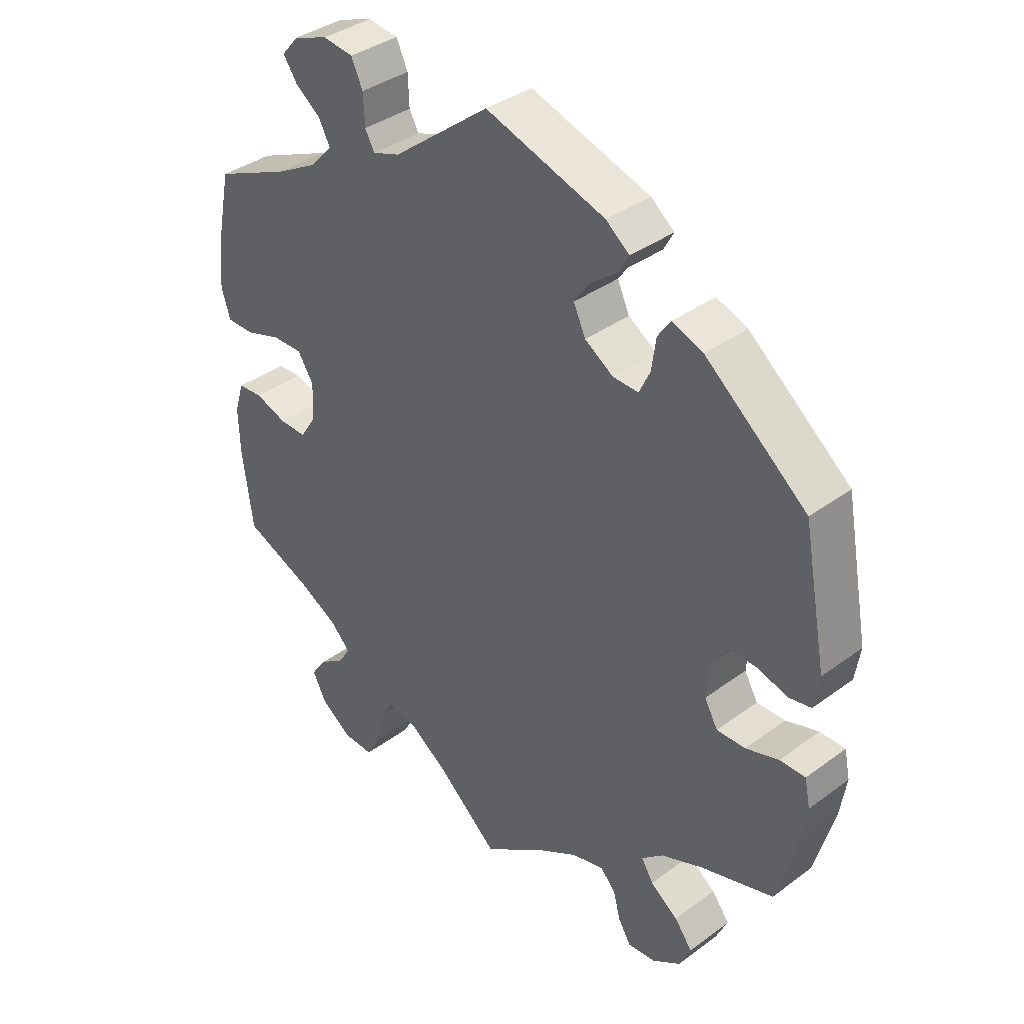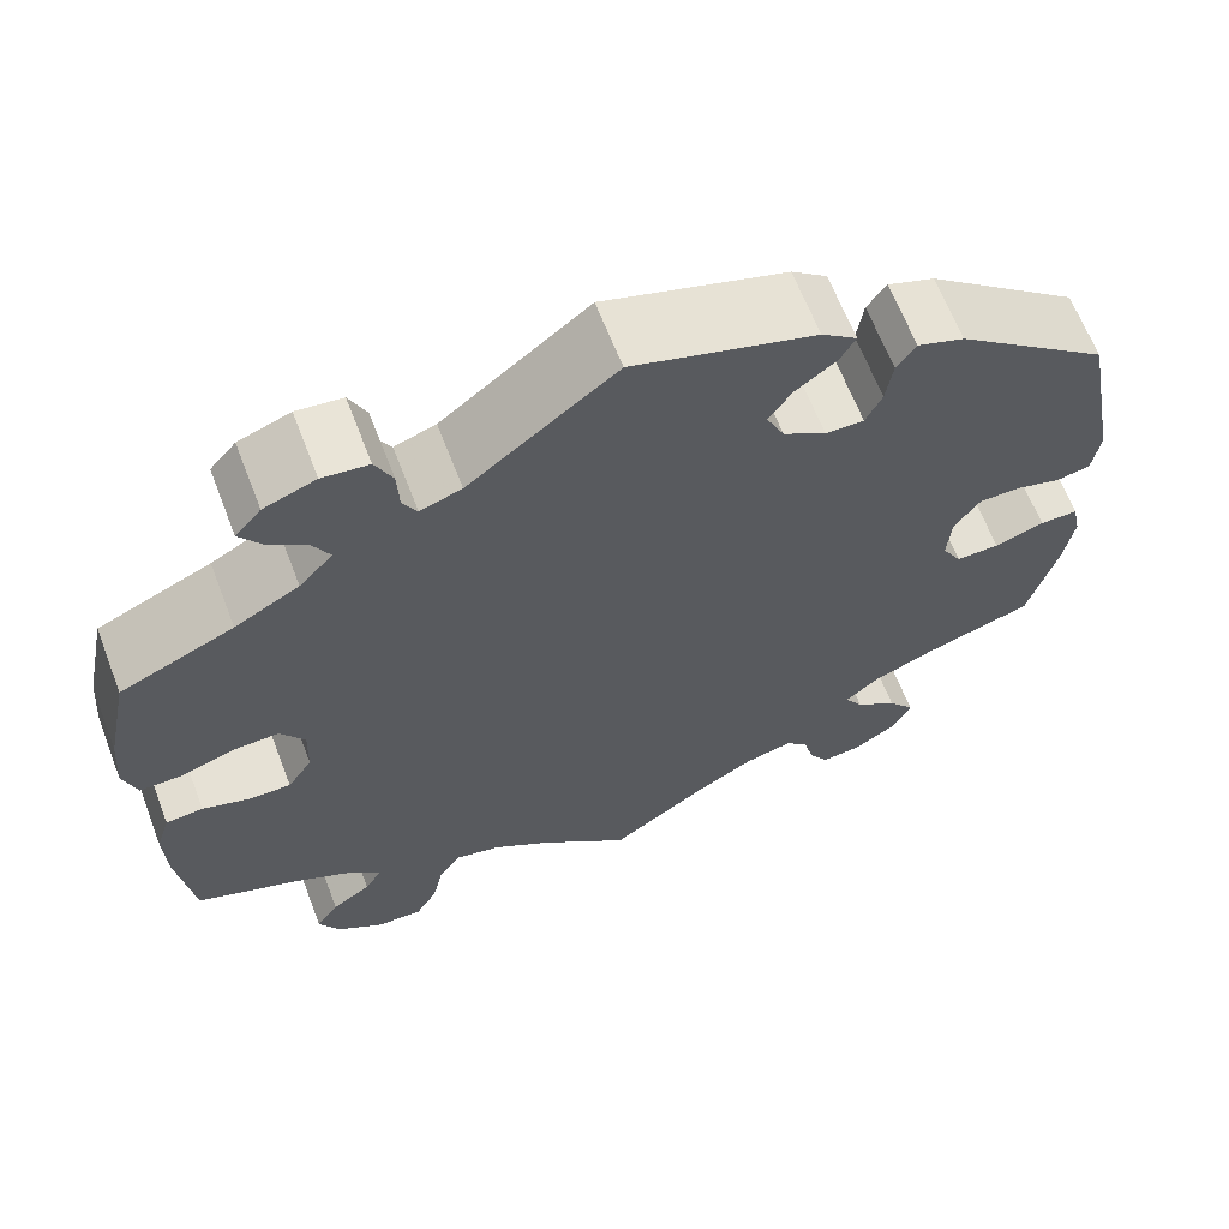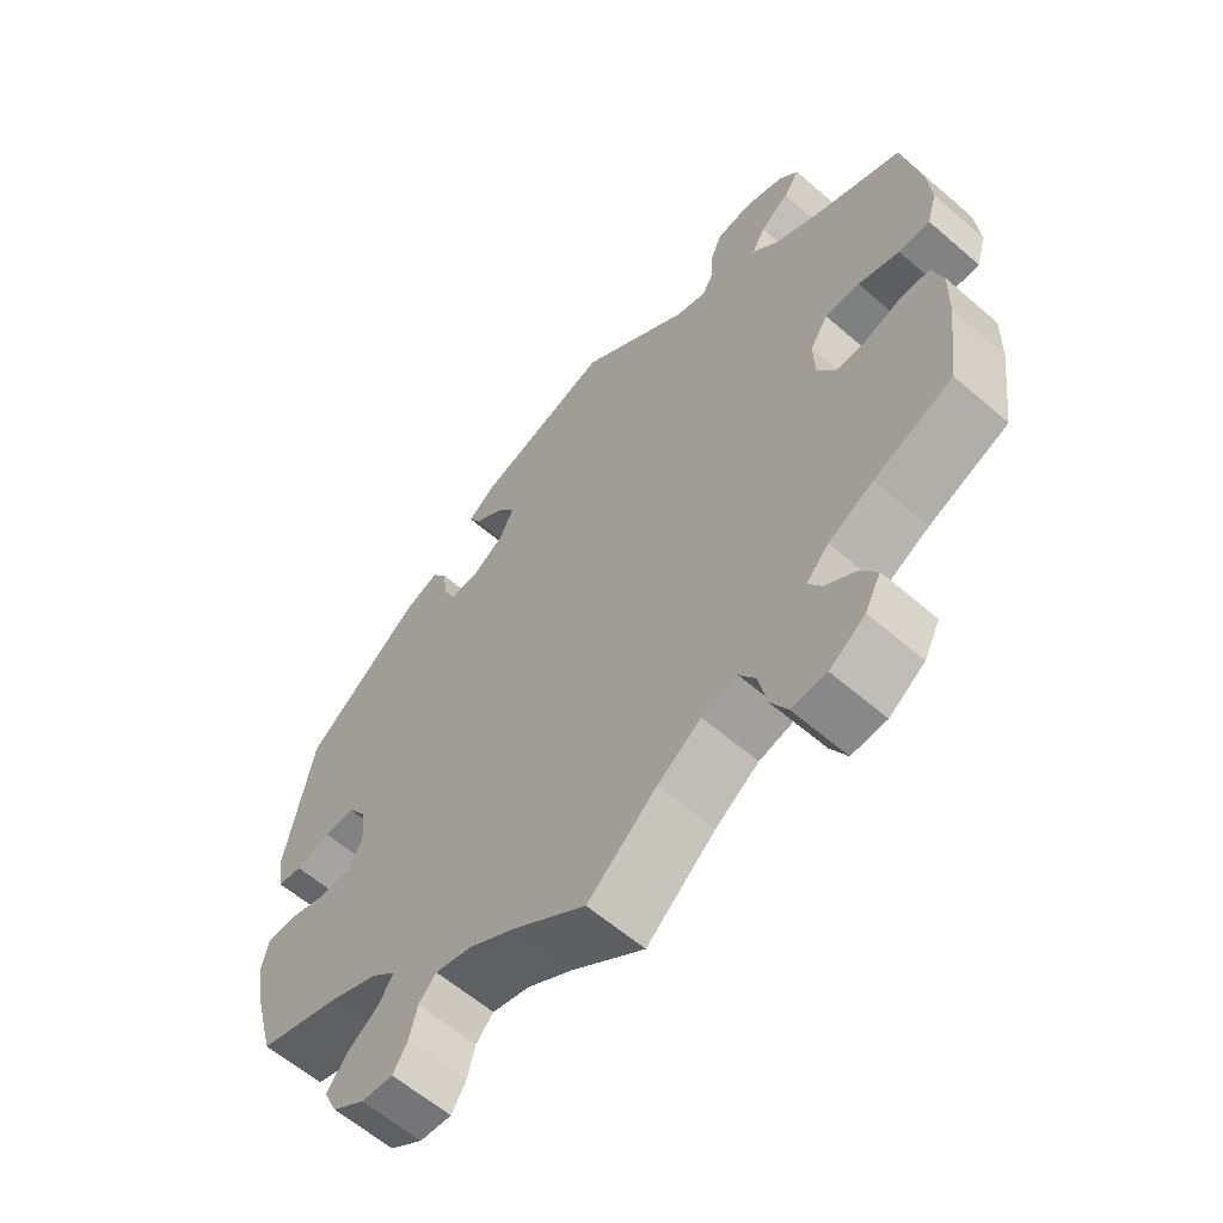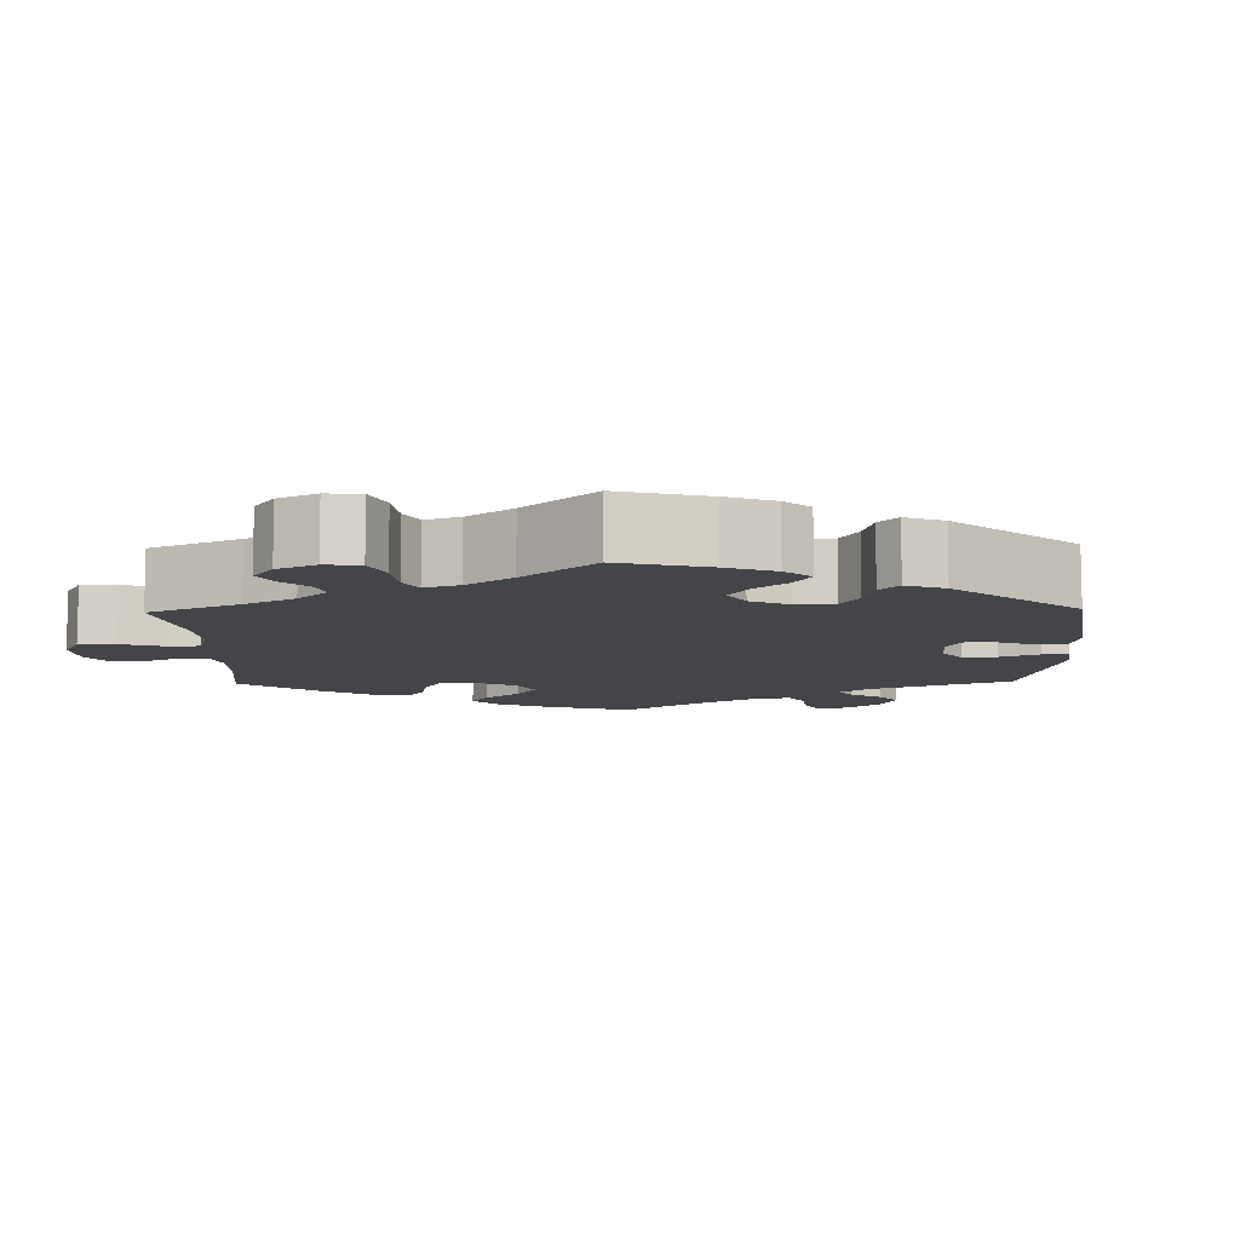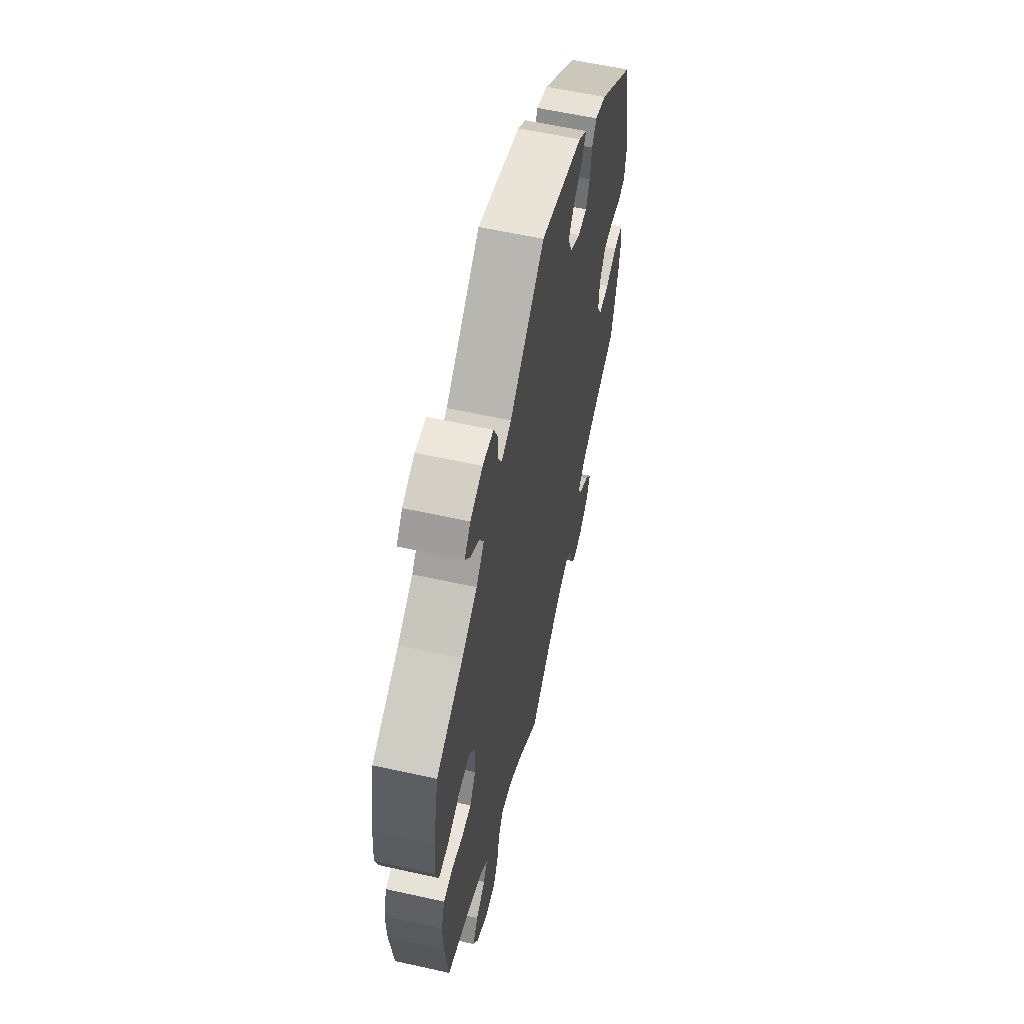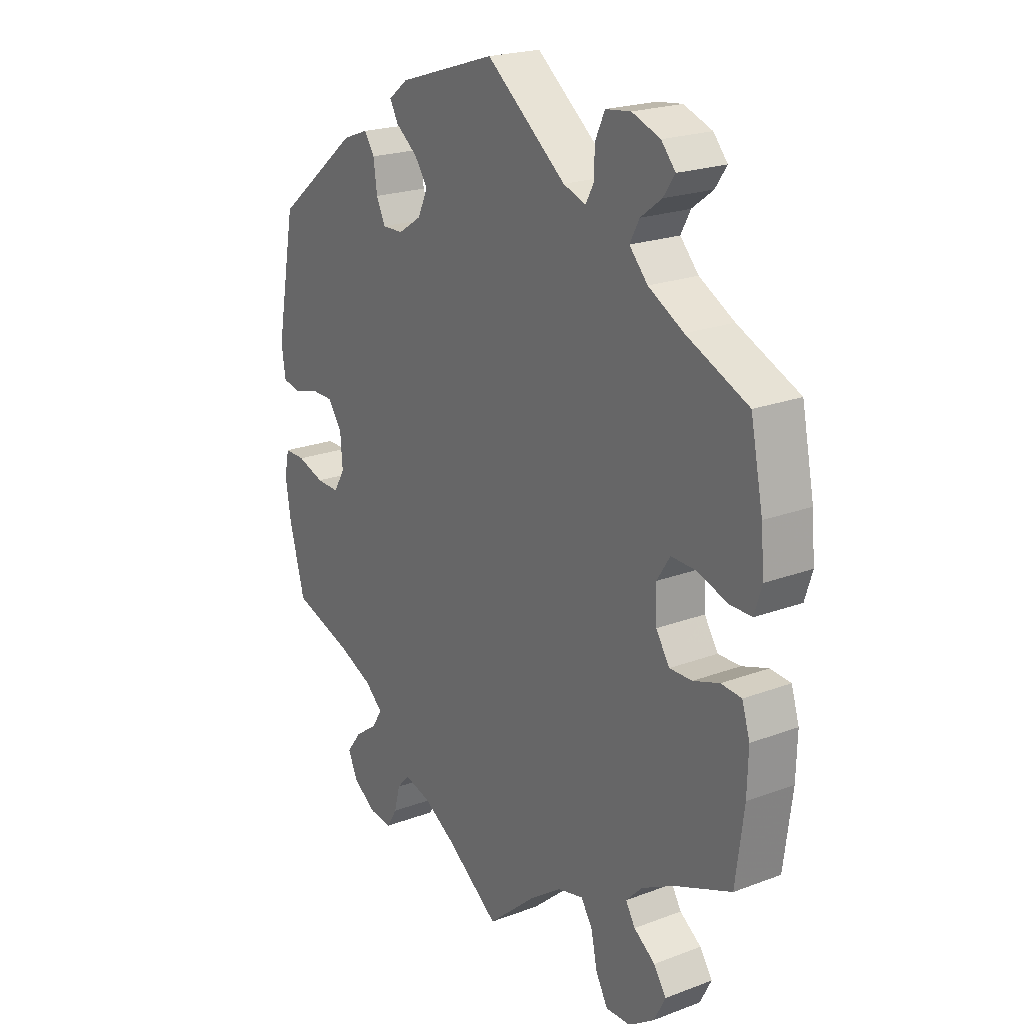
<metadata>
{"format":"obj","ext":"obj","renderer":"f3d","projection":"perspective","resolution":1024,"background":"white","views":[{"elev":37.5,"azim":-133.3,"up":"+Z"},{"elev":65.0,"azim":158.9,"up":"+Z"},{"elev":-60.9,"azim":48.7,"up":"+Z"},{"elev":-9.0,"azim":-118.7,"up":"+Y"},{"elev":59.0,"azim":102.9,"up":"+Z"},{"elev":21.5,"azim":56.4,"up":"+Z"}]}
</metadata>
<code>
v 0.524 0.07 0.172
v 0.53 0.07 0.102
v 0.516 0.07 0.057
v 0.473 0.07 0.057
v 0.416 0.07 0.076
v 0.368 0.07 0.077
v 0.343 0.07 0.038
v 0.345 0.07 -0.02
v 0.371 0.07 -0.06
v 0.414 0.07 -0.059
v 0.464 0.07 -0.042
v 0.503 0.07 -0.045
v 0.518 0.07 -0.093
v 0.516 0.07 -0.166
v 0.5 0.07 -0.289
v 0.391 0.07 -0.334
v 0.329 0.07 -0.367
v 0.298 0.07 -0.399
v 0.316 0.07 -0.429
v 0.357 0.07 -0.458
v 0.381 0.07 -0.493
v 0.359 0.07 -0.536
v 0.31 0.07 -0.57
v 0.262 0.07 -0.572
v 0.239 0.07 -0.531
v 0.227 0.07 -0.475
v 0.205 0.07 -0.441
v 0.156 0.07 -0.453
v 0.096 0.07 -0.495
v 0.001 0.07 -0.578
v -0.101 0.07 -0.505
v -0.163 0.07 -0.468
v -0.214 0.07 -0.455
v -0.238 0.07 -0.481
v -0.249 0.07 -0.524
v -0.269 0.07 -0.557
v -0.313 0.07 -0.553
v -0.358 0.07 -0.523
v -0.376 0.07 -0.483
v -0.348 0.07 -0.446
v -0.304 0.07 -0.414
v -0.285 0.07 -0.383
v -0.319 0.07 -0.353
v -0.385 0.07 -0.325
v -0.5 0.07 -0.289
v -0.53 0.07 -0.178
v -0.54 0.07 -0.113
v -0.531 0.07 -0.07
v -0.491 0.07 -0.07
v -0.439 0.07 -0.087
v -0.394 0.07 -0.088
v -0.373 0.07 -0.051
v -0.377 0.07 0.004
v -0.404 0.07 0.043
v -0.447 0.07 0.043
v -0.495 0.07 0.029
v -0.53 0.07 0.036
v -0.538 0.07 0.088
v -0.5 0.07 0.289
v -0.34 0.07 0.418
v -0.291 0.07 0.436
v -0.271 0.07 0.407
v -0.264 0.07 0.357
v -0.247 0.07 0.321
v -0.207 0.07 0.322
v -0.162 0.07 0.351
v -0.143 0.07 0.392
v -0.168 0.07 0.428
v -0.21 0.07 0.46
v -0.226 0.07 0.489
v -0.189 0.07 0.518
v 0 0.07 0.578
v 0.153 0.07 0.458
v 0.196 0.07 0.443
v 0.211 0.07 0.47
v 0.213 0.07 0.518
v 0.231 0.07 0.557
v 0.279 0.07 0.563
v 0.333 0.07 0.543
v 0.36 0.07 0.512
v 0.338 0.07 0.48
v 0.298 0.07 0.45
v 0.28 0.07 0.416
v 0.315 0.07 0.378
v 0.382 0.07 0.341
v 0.5 0.07 0.289
v 0.524 0 0.172
v 0.53 0 0.102
v 0.516 0 0.057
v 0.473 0 0.057
v 0.416 0 0.076
v 0.368 0 0.077
v 0.343 0 0.038
v 0.345 0 -0.02
v 0.371 0 -0.06
v 0.414 0 -0.059
v 0.464 0 -0.042
v 0.503 0 -0.045
v 0.518 0 -0.093
v 0.516 0 -0.166
v 0.5 0 -0.289
v 0.391 0 -0.334
v 0.329 0 -0.367
v 0.298 0 -0.399
v 0.316 0 -0.429
v 0.357 0 -0.458
v 0.381 0 -0.493
v 0.359 0 -0.536
v 0.31 0 -0.57
v 0.262 0 -0.572
v 0.239 0 -0.531
v 0.227 0 -0.475
v 0.205 0 -0.441
v 0.156 0 -0.453
v 0.096 0 -0.495
v 0.001 0 -0.578
v -0.101 0 -0.505
v -0.163 0 -0.468
v -0.214 0 -0.455
v -0.238 0 -0.481
v -0.249 0 -0.524
v -0.269 0 -0.557
v -0.313 0 -0.553
v -0.358 0 -0.523
v -0.376 0 -0.483
v -0.348 0 -0.446
v -0.304 0 -0.414
v -0.285 0 -0.383
v -0.319 0 -0.353
v -0.385 0 -0.325
v -0.5 0 -0.289
v -0.53 0 -0.178
v -0.54 0 -0.113
v -0.531 0 -0.07
v -0.491 0 -0.07
v -0.439 0 -0.087
v -0.394 0 -0.088
v -0.373 0 -0.051
v -0.377 0 0.004
v -0.404 0 0.043
v -0.447 0 0.043
v -0.495 0 0.029
v -0.53 0 0.036
v -0.538 0 0.088
v -0.5 0 0.289
v -0.34 0 0.418
v -0.291 0 0.436
v -0.271 0 0.407
v -0.264 0 0.357
v -0.247 0 0.321
v -0.207 0 0.322
v -0.162 0 0.351
v -0.143 0 0.392
v -0.168 0 0.428
v -0.21 0 0.46
v -0.226 0 0.489
v -0.189 0 0.518
v 0 0 0.578
v 0.153 0 0.458
v 0.196 0 0.443
v 0.211 0 0.47
v 0.213 0 0.518
v 0.231 0 0.557
v 0.279 0 0.563
v 0.333 0 0.543
v 0.36 0 0.512
v 0.338 0 0.48
v 0.298 0 0.45
v 0.28 0 0.416
v 0.315 0 0.378
v 0.382 0 0.341
v 0.5 0 0.289
f 85 86 1 2
f 84 85 2 3
f 83 84 3 4
f 79 80 81 82
f 79 82 83
f 78 79 83
f 75 76 77 78
f 74 75 78 83
f 70 71 72 73
f 68 69 70 73
f 67 68 73 74
f 66 67 74 83
f 60 61 62 63
f 60 63 64
f 59 60 64
f 58 59 64 65
f 55 56 57 58
f 54 55 58 65
f 47 48 49 50
f 47 50 51
f 44 45 46 47
f 43 44 47 51
f 42 43 51 52
f 38 39 40 41
f 38 41 42
f 37 38 42
f 34 35 36 37
f 33 34 37 42
f 32 33 42 52
f 29 30 31
f 28 29 31 32
f 27 28 32 52
f 23 24 25 26
f 23 26 27
f 22 23 27
f 19 20 21 22
f 18 19 22 27
f 17 18 27 52
f 13 14 15 16
f 10 11 12 13
f 9 10 13 16
f 8 9 16 17
f 66 83 4 5
f 53 54 65 66
f 7 8 17 52
f 6 7 52 53
f 66 5 6
f 6 53 66
f 88 87 172 171
f 89 88 171 170
f 90 89 170 169
f 168 167 166 165
f 169 168 165
f 169 165 164
f 164 163 162 161
f 169 164 161 160
f 159 158 157 156
f 159 156 155 154
f 160 159 154 153
f 169 160 153 152
f 149 148 147 146
f 150 149 146
f 150 146 145
f 151 150 145 144
f 144 143 142 141
f 151 144 141 140
f 136 135 134 133
f 137 136 133
f 133 132 131 130
f 137 133 130 129
f 138 137 129 128
f 127 126 125 124
f 128 127 124
f 128 124 123
f 123 122 121 120
f 128 123 120 119
f 138 128 119 118
f 117 116 115
f 118 117 115 114
f 138 118 114 113
f 112 111 110 109
f 113 112 109
f 113 109 108
f 108 107 106 105
f 113 108 105 104
f 138 113 104 103
f 102 101 100 99
f 99 98 97 96
f 102 99 96 95
f 103 102 95 94
f 91 90 169 152
f 152 151 140 139
f 138 103 94 93
f 139 138 93 92
f 92 91 152
f 152 139 92
f 1 87 88 2
f 2 88 89 3
f 3 89 90 4
f 4 90 91 5
f 5 91 92 6
f 6 92 93 7
f 7 93 94 8
f 8 94 95 9
f 9 95 96 10
f 10 96 97 11
f 11 97 98 12
f 12 98 99 13
f 13 99 100 14
f 14 100 101 15
f 15 101 102 16
f 16 102 103 17
f 17 103 104 18
f 18 104 105 19
f 19 105 106 20
f 20 106 107 21
f 21 107 108 22
f 22 108 109 23
f 23 109 110 24
f 24 110 111 25
f 25 111 112 26
f 26 112 113 27
f 27 113 114 28
f 28 114 115 29
f 29 115 116 30
f 30 116 117 31
f 31 117 118 32
f 32 118 119 33
f 33 119 120 34
f 34 120 121 35
f 35 121 122 36
f 36 122 123 37
f 37 123 124 38
f 38 124 125 39
f 39 125 126 40
f 40 126 127 41
f 41 127 128 42
f 42 128 129 43
f 43 129 130 44
f 44 130 131 45
f 45 131 132 46
f 46 132 133 47
f 47 133 134 48
f 48 134 135 49
f 49 135 136 50
f 50 136 137 51
f 51 137 138 52
f 52 138 139 53
f 53 139 140 54
f 54 140 141 55
f 55 141 142 56
f 56 142 143 57
f 57 143 144 58
f 58 144 145 59
f 59 145 146 60
f 60 146 147 61
f 61 147 148 62
f 62 148 149 63
f 63 149 150 64
f 64 150 151 65
f 65 151 152 66
f 66 152 153 67
f 67 153 154 68
f 68 154 155 69
f 69 155 156 70
f 70 156 157 71
f 71 157 158 72
f 72 158 159 73
f 73 159 160 74
f 74 160 161 75
f 75 161 162 76
f 76 162 163 77
f 77 163 164 78
f 78 164 165 79
f 79 165 166 80
f 80 166 167 81
f 81 167 168 82
f 82 168 169 83
f 83 169 170 84
f 84 170 171 85
f 85 171 172 86
f 86 172 87 1

</code>
